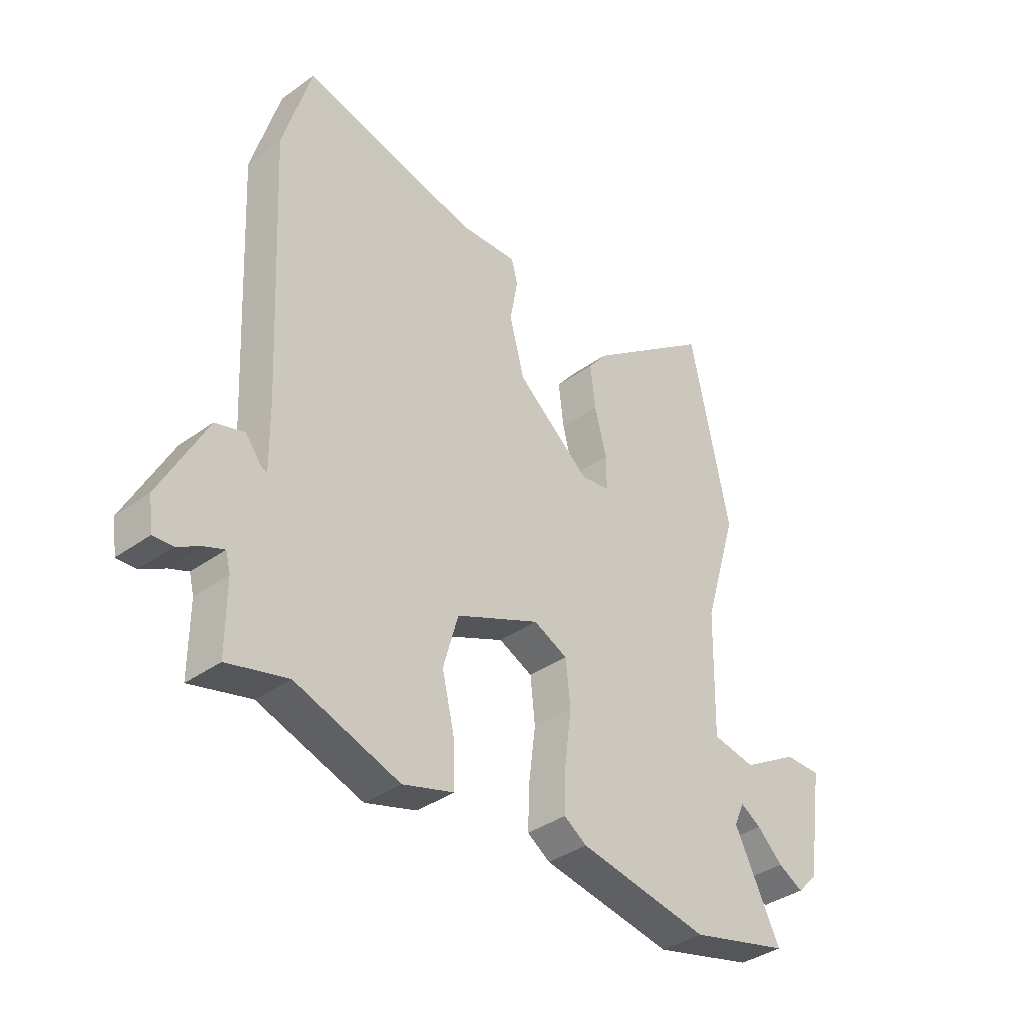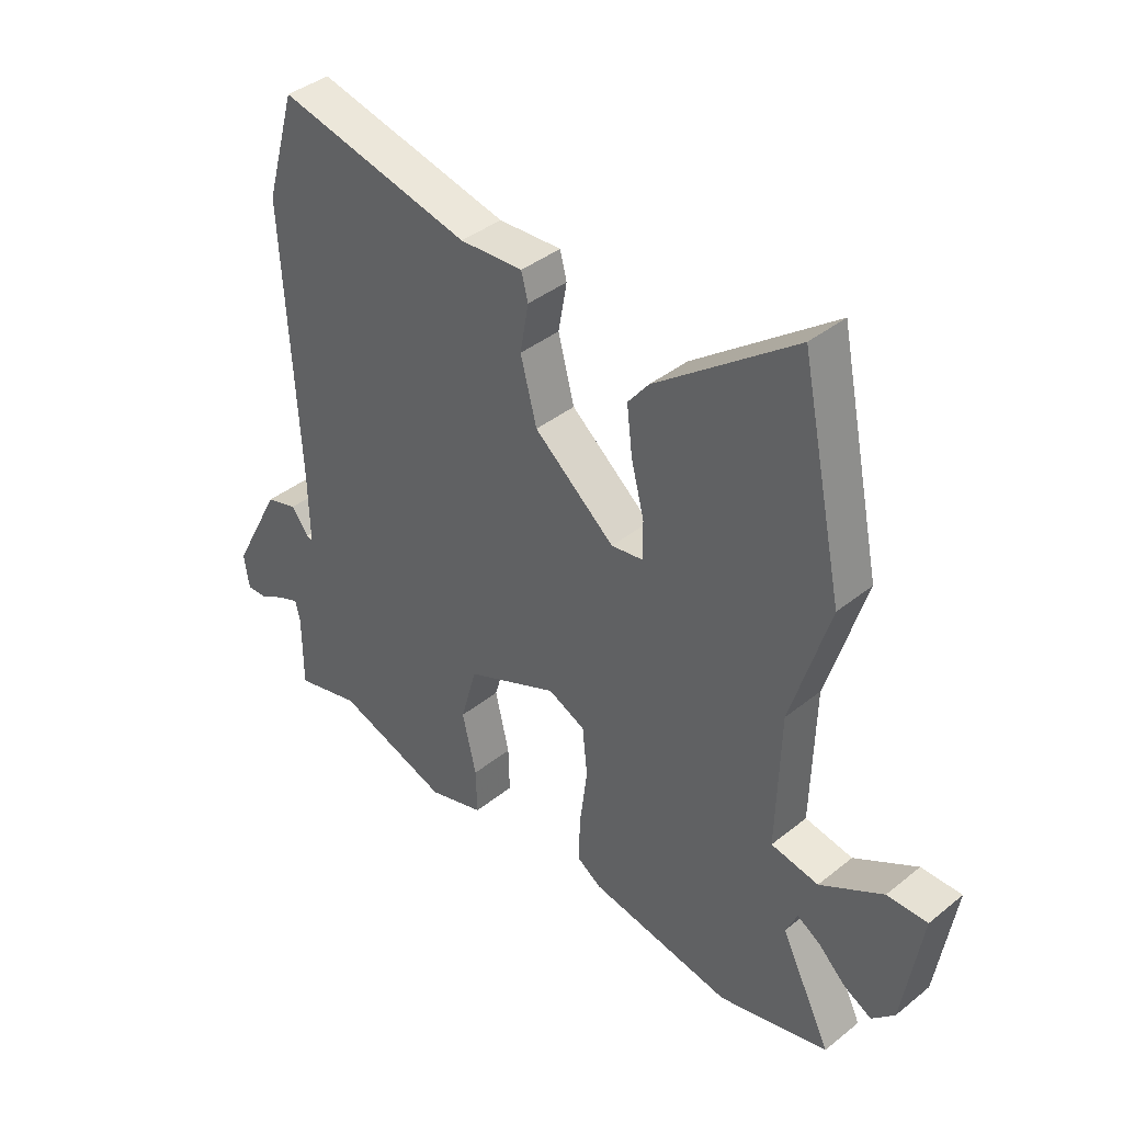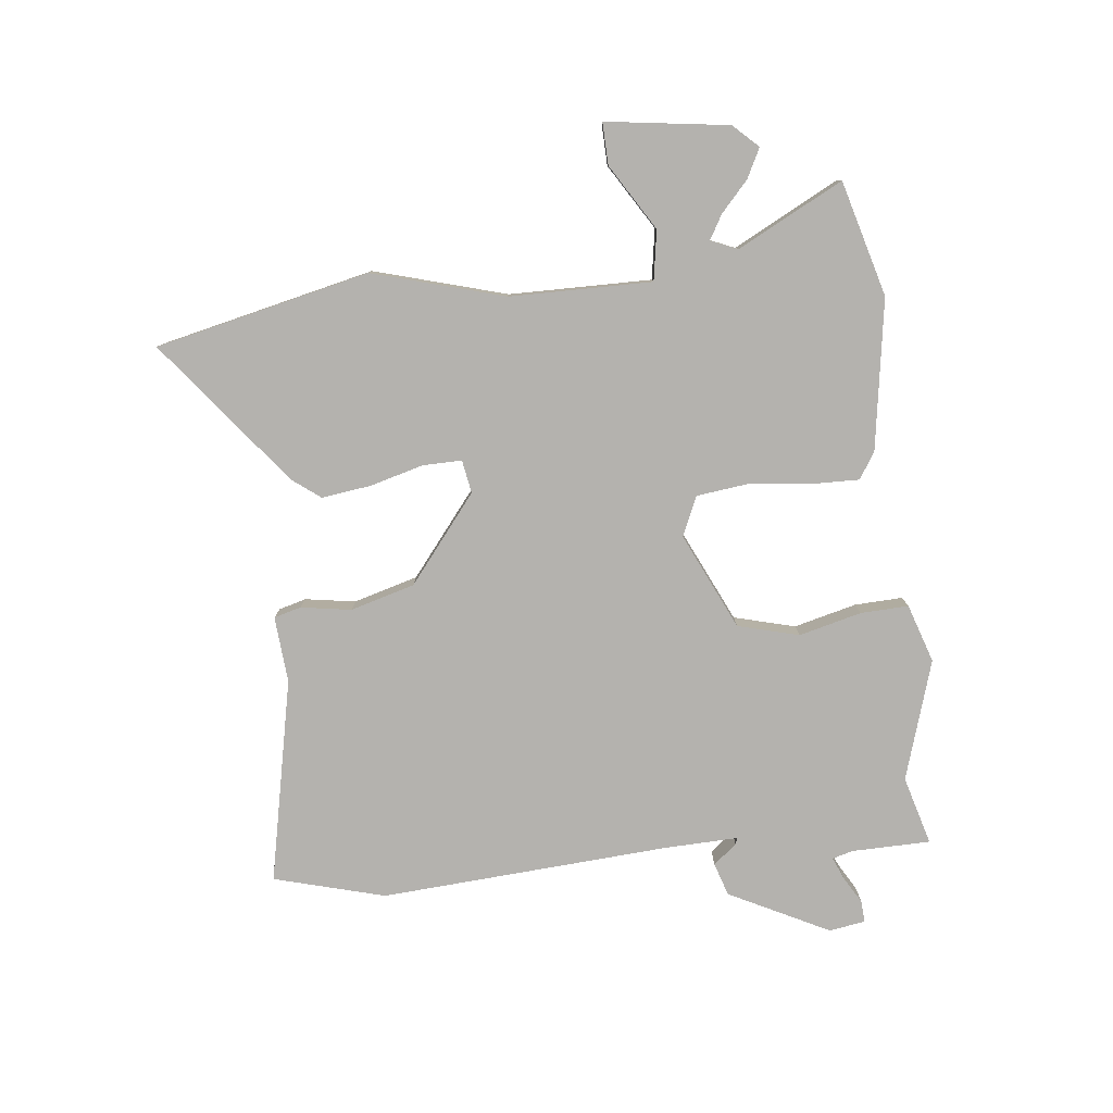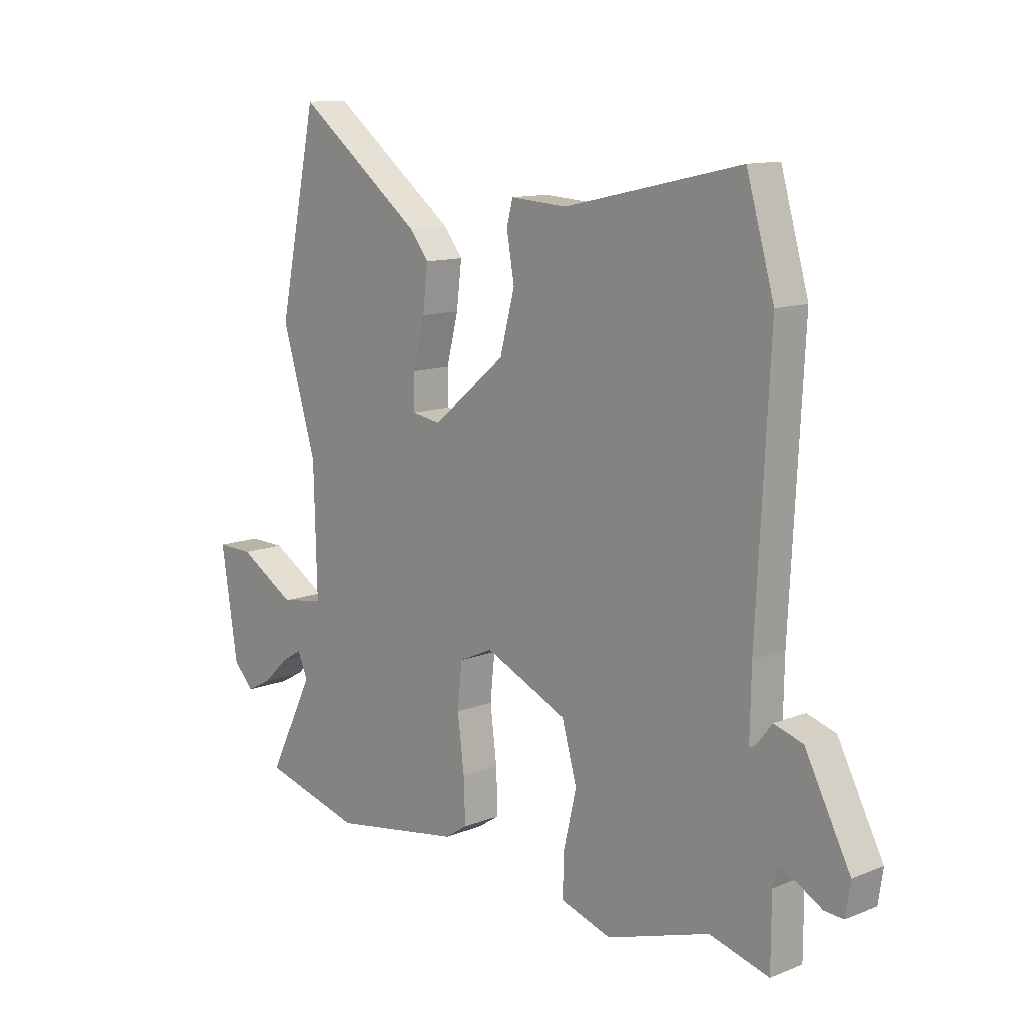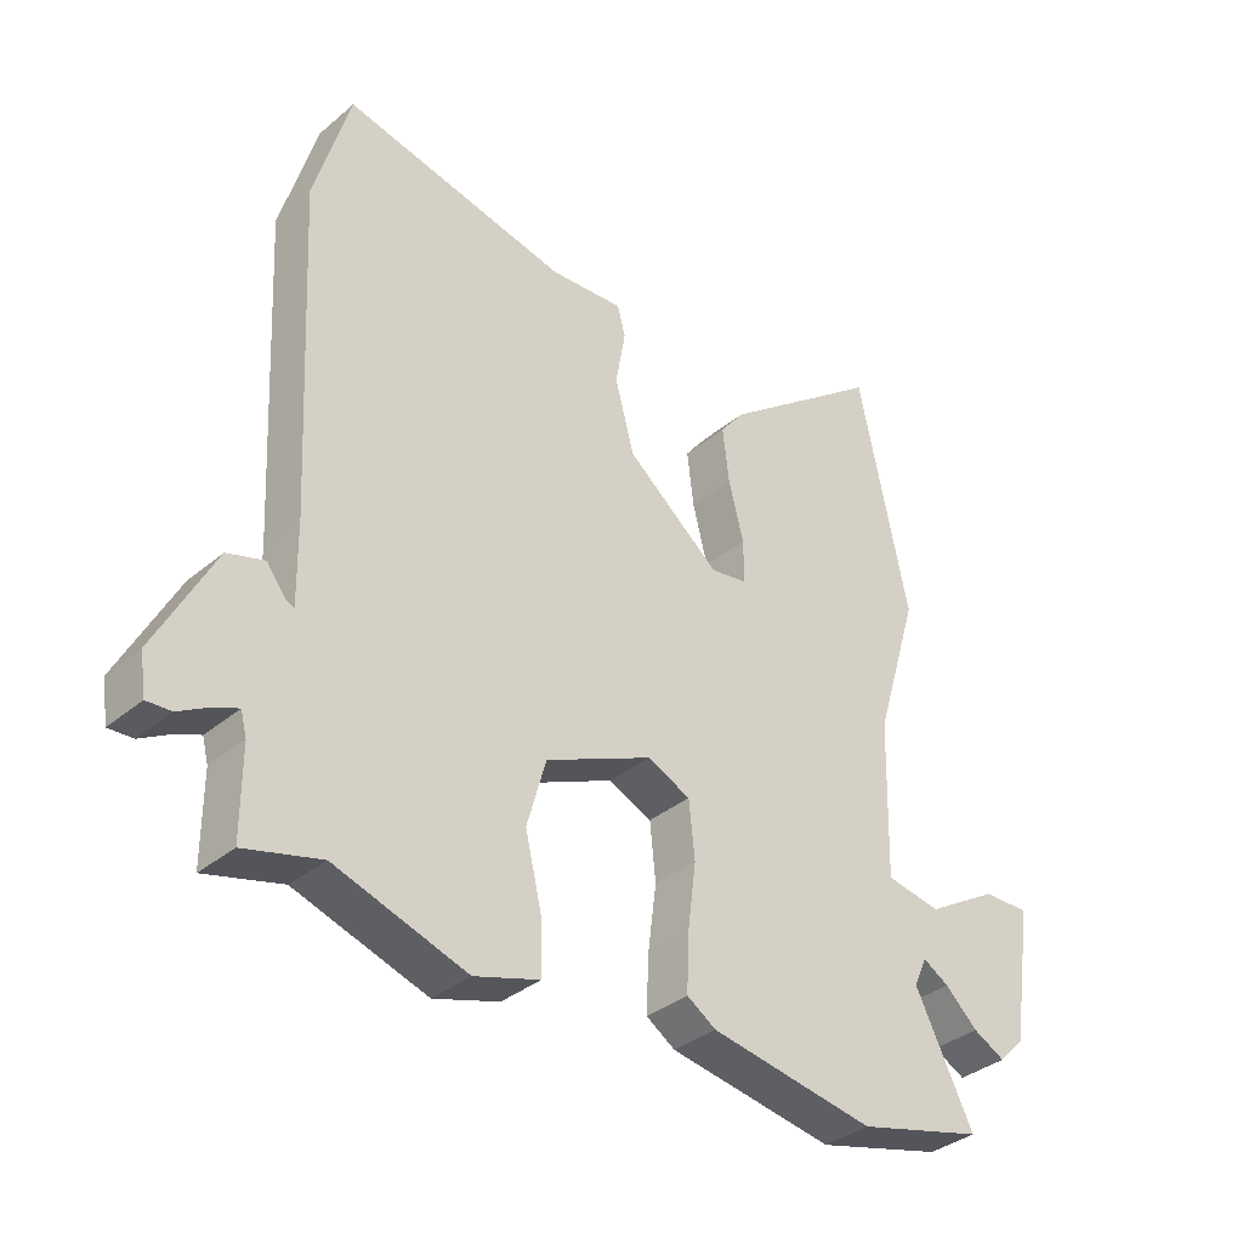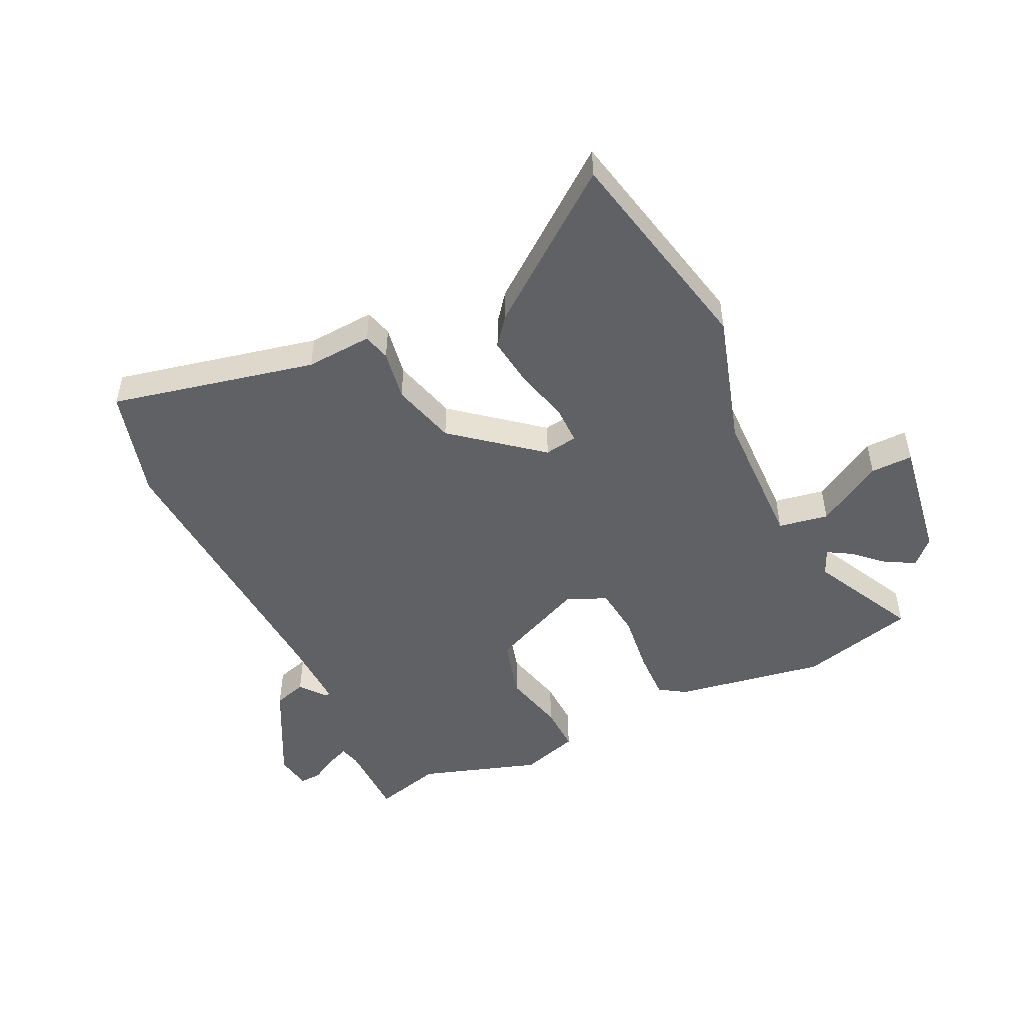
<metadata>
{"format":"obj","ext":"obj","renderer":"f3d","projection":"perspective","resolution":1024,"background":"white","views":[{"elev":-37.6,"azim":-47.4,"up":"+Z"},{"elev":39.9,"azim":45.4,"up":"+Z"},{"elev":-79.8,"azim":97.2,"up":"+Y"},{"elev":12.1,"azim":-133.0,"up":"+Z"},{"elev":-35.3,"azim":-42.2,"up":"+Z"},{"elev":-48.8,"azim":25.8,"up":"+Y"}]}
</metadata>
<code>
v 0.464 0.07 0.672
v 0.54 0.07 0.309
v 0.473 0.07 0.087
v 0.467 0.07 -0.153
v 0.551 0.07 -0.168
v 0.662 0.07 -0.102
v 0.733 0.07 -0.101
v 0.701 0.07 -0.308
v 0.661 0.07 -0.349
v 0.612 0.07 -0.323
v 0.562 0.07 -0.276
v 0.522 0.07 -0.252
v 0.502 0.07 -0.297
v 0.591 0.07 -0.476
v 0.396 0.07 -0.527
v 0.143 0.07 -0.484
v 0.099 0.07 -0.455
v 0.102 0.07 -0.371
v 0.115 0.07 -0.268
v 0.106 0.07 -0.182
v 0.04 0.07 -0.152
v -0.123 0.07 -0.225
v -0.152 0.07 -0.328
v -0.127 0.07 -0.434
v -0.125 0.07 -0.515
v -0.224 0.07 -0.546
v -0.425 0.07 -0.48
v -0.541 0.07 -0.511
v -0.541 0.07 -0.378
v -0.55 0.07 -0.343
v -0.587 0.07 -0.358
v -0.633 0.07 -0.384
v -0.67 0.07 -0.386
v -0.679 0.07 -0.325
v -0.591 0.07 -0.157
v -0.535 0.07 -0.14
v -0.504 0.07 -0.18
v -0.493 0.07 -0.184
v -0.495 0.07 -0.058
v -0.52 0.07 0.43
v -0.466 0.07 0.617
v -0.123 0.07 0.54
v -0.011 0.07 0.547
v 0.001 0.07 0.501
v -0.014 0.07 0.416
v 0.015 0.07 0.307
v 0.158 0.07 0.189
v 0.214 0.07 0.198
v 0.214 0.07 0.264
v 0.191 0.07 0.354
v 0.181 0.07 0.438
v 0.218 0.07 0.485
v 0.464 0 0.672
v 0.54 0 0.309
v 0.473 0 0.087
v 0.467 0 -0.153
v 0.551 0 -0.168
v 0.662 0 -0.102
v 0.733 0 -0.101
v 0.701 0 -0.308
v 0.661 0 -0.349
v 0.612 0 -0.323
v 0.562 0 -0.276
v 0.522 0 -0.252
v 0.502 0 -0.297
v 0.591 0 -0.476
v 0.396 0 -0.527
v 0.143 0 -0.484
v 0.099 0 -0.455
v 0.102 0 -0.371
v 0.115 0 -0.268
v 0.106 0 -0.182
v 0.04 0 -0.152
v -0.123 0 -0.225
v -0.152 0 -0.328
v -0.127 0 -0.434
v -0.125 0 -0.515
v -0.224 0 -0.546
v -0.425 0 -0.48
v -0.541 0 -0.511
v -0.541 0 -0.378
v -0.55 0 -0.343
v -0.587 0 -0.358
v -0.633 0 -0.384
v -0.67 0 -0.386
v -0.679 0 -0.325
v -0.591 0 -0.157
v -0.535 0 -0.14
v -0.504 0 -0.18
v -0.493 0 -0.184
v -0.495 0 -0.058
v -0.52 0 0.43
v -0.466 0 0.617
v -0.123 0 0.54
v -0.011 0 0.547
v 0.001 0 0.501
v -0.014 0 0.416
v 0.015 0 0.307
v 0.158 0 0.189
v 0.214 0 0.198
v 0.214 0 0.264
v 0.191 0 0.354
v 0.181 0 0.438
v 0.218 0 0.485
f 1 2 3
f 52 1 3
f 51 52 3
f 50 51 3
f 49 50 3
f 48 49 3 4
f 47 48 4
f 46 47 4
f 42 43 44 45
f 42 45 46
f 41 42 46
f 40 41 46
f 39 40 46
f 38 39 46
f 35 36 37
f 34 35 37
f 33 34 37
f 32 33 37
f 31 32 37
f 30 31 37 38
f 29 30 38 46
f 27 28 29 46
f 25 26 27
f 24 25 27
f 23 24 27
f 22 23 27 46
f 17 18 19
f 16 17 19
f 15 16 19
f 14 15 19
f 13 14 19
f 12 13 19 20
f 9 10 11
f 8 9 11
f 7 8 11
f 6 7 11
f 5 6 11
f 4 5 11 12
f 12 20 21
f 4 12 21
f 46 4 21
f 21 22 46
f 55 54 53
f 55 53 104
f 55 104 103
f 55 103 102
f 55 102 101
f 56 55 101 100
f 56 100 99
f 56 99 98
f 97 96 95 94
f 98 97 94
f 98 94 93
f 98 93 92
f 98 92 91
f 98 91 90
f 89 88 87
f 89 87 86
f 89 86 85
f 89 85 84
f 89 84 83
f 90 89 83 82
f 98 90 82 81
f 98 81 80 79
f 79 78 77
f 79 77 76
f 79 76 75
f 98 79 75 74
f 71 70 69
f 71 69 68
f 71 68 67
f 71 67 66
f 71 66 65
f 72 71 65 64
f 63 62 61
f 63 61 60
f 63 60 59
f 63 59 58
f 63 58 57
f 64 63 57 56
f 73 72 64
f 73 64 56
f 73 56 98
f 98 74 73
f 1 53 54 2
f 2 54 55 3
f 3 55 56 4
f 4 56 57 5
f 5 57 58 6
f 6 58 59 7
f 7 59 60 8
f 8 60 61 9
f 9 61 62 10
f 10 62 63 11
f 11 63 64 12
f 12 64 65 13
f 13 65 66 14
f 14 66 67 15
f 15 67 68 16
f 16 68 69 17
f 17 69 70 18
f 18 70 71 19
f 19 71 72 20
f 20 72 73 21
f 21 73 74 22
f 22 74 75 23
f 23 75 76 24
f 24 76 77 25
f 25 77 78 26
f 26 78 79 27
f 27 79 80 28
f 28 80 81 29
f 29 81 82 30
f 30 82 83 31
f 31 83 84 32
f 32 84 85 33
f 33 85 86 34
f 34 86 87 35
f 35 87 88 36
f 36 88 89 37
f 37 89 90 38
f 38 90 91 39
f 39 91 92 40
f 40 92 93 41
f 41 93 94 42
f 42 94 95 43
f 43 95 96 44
f 44 96 97 45
f 45 97 98 46
f 46 98 99 47
f 47 99 100 48
f 48 100 101 49
f 49 101 102 50
f 50 102 103 51
f 51 103 104 52
f 52 104 53 1

</code>
